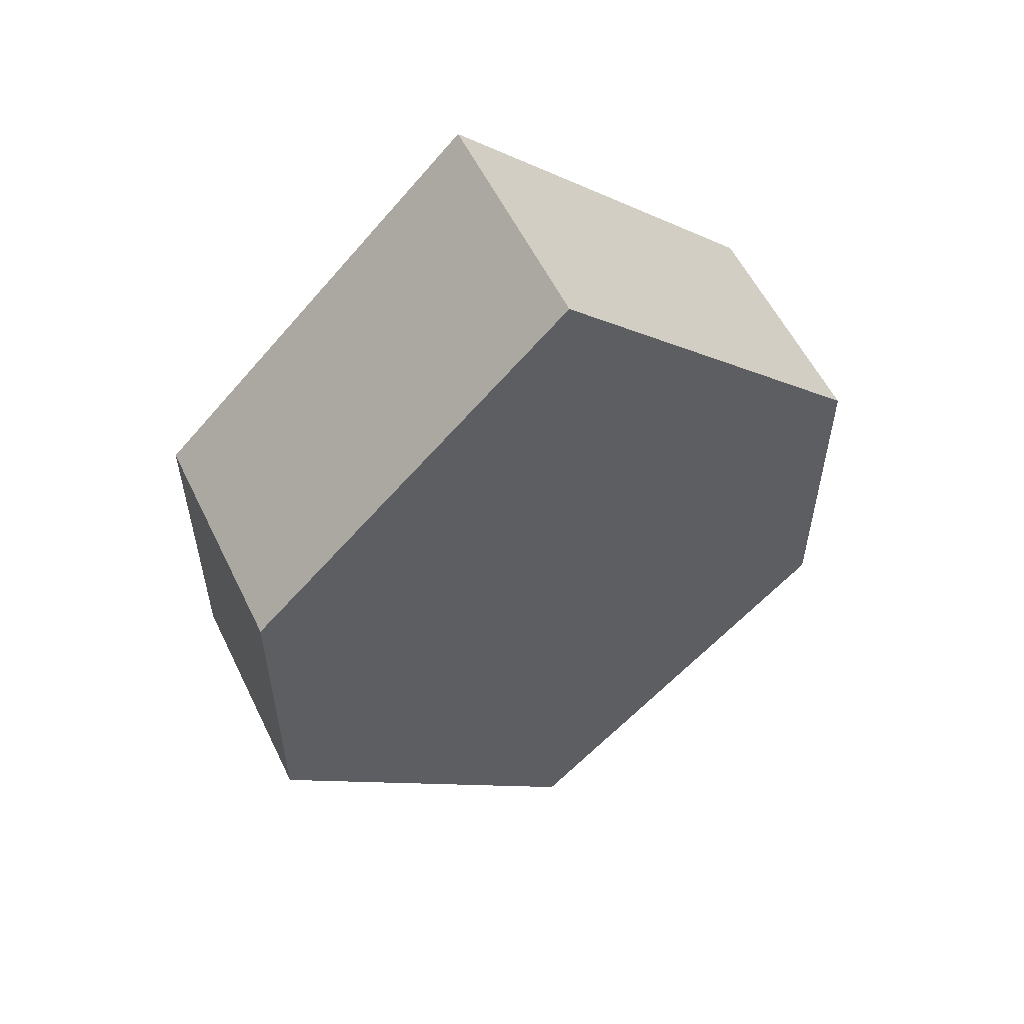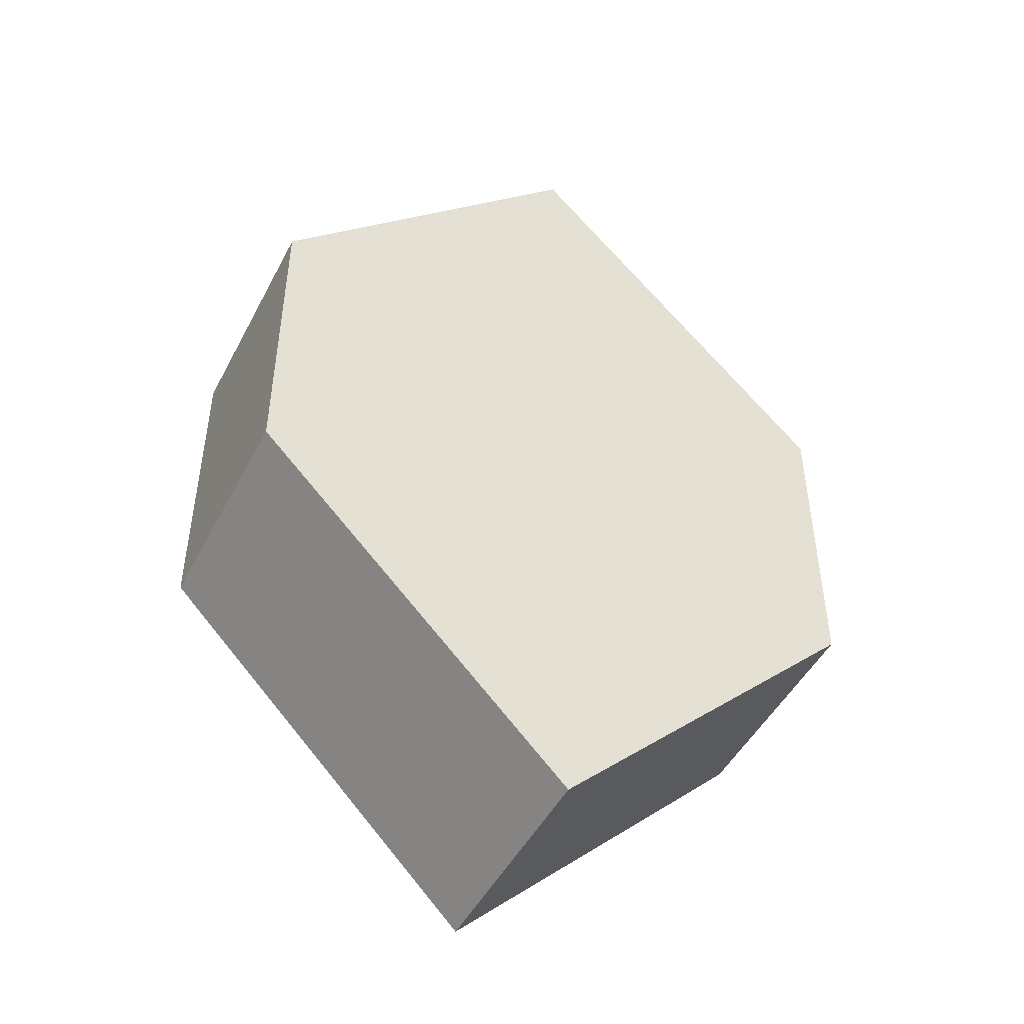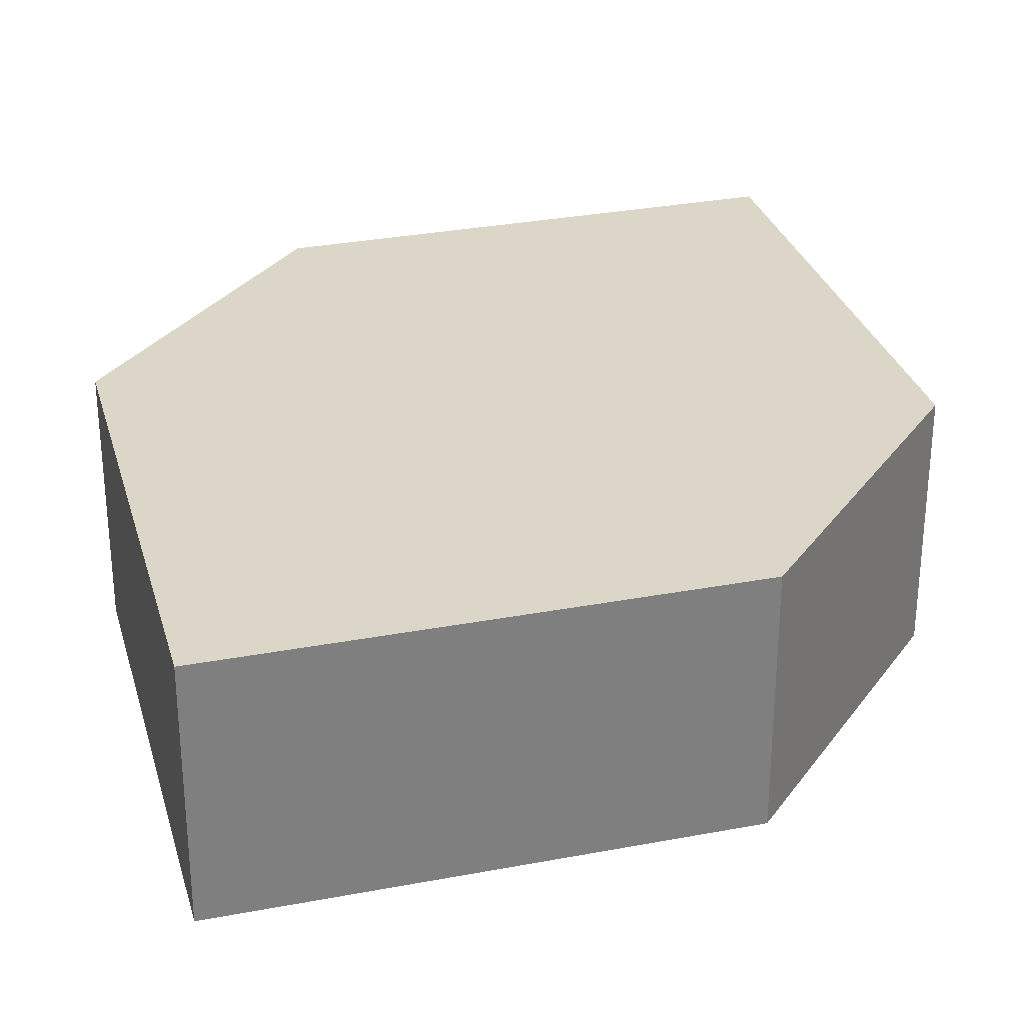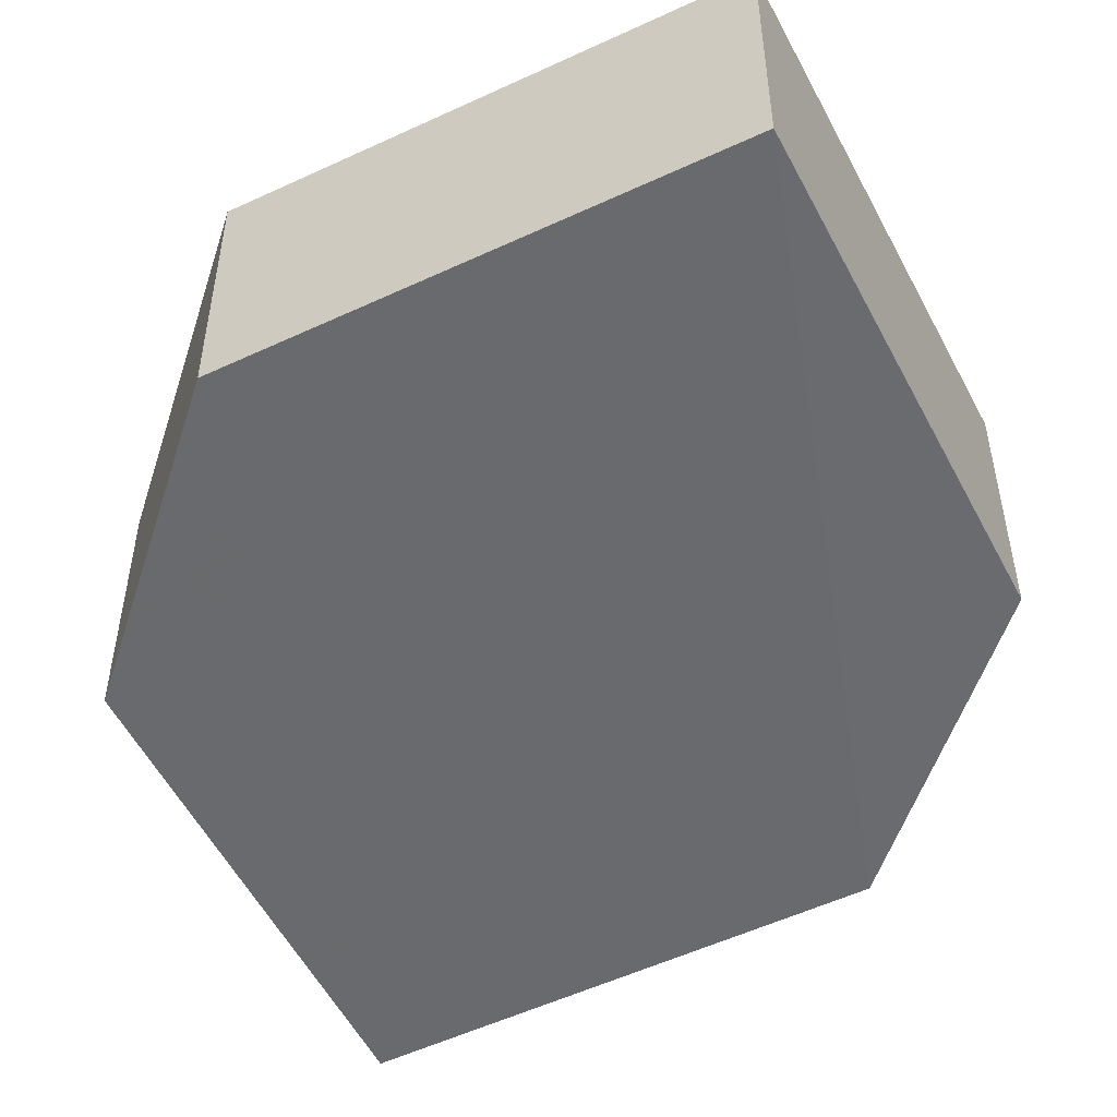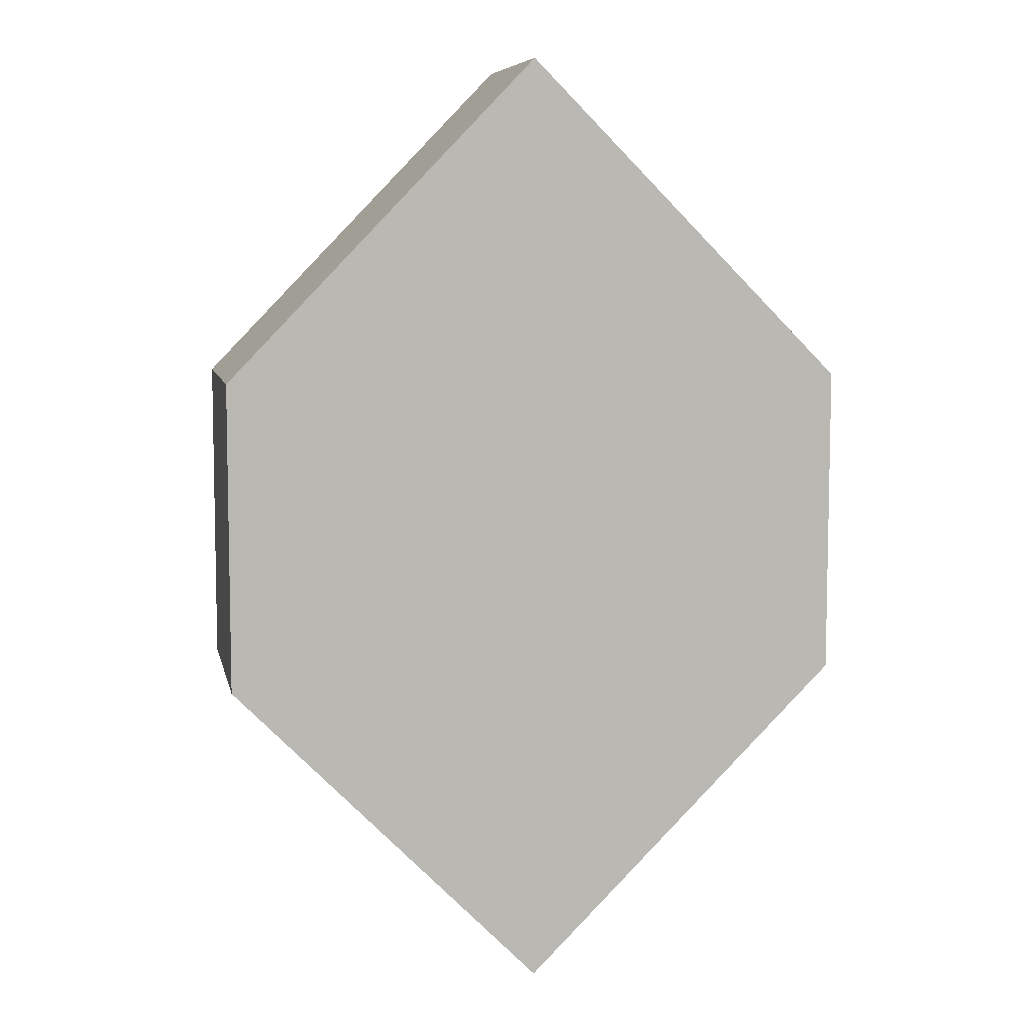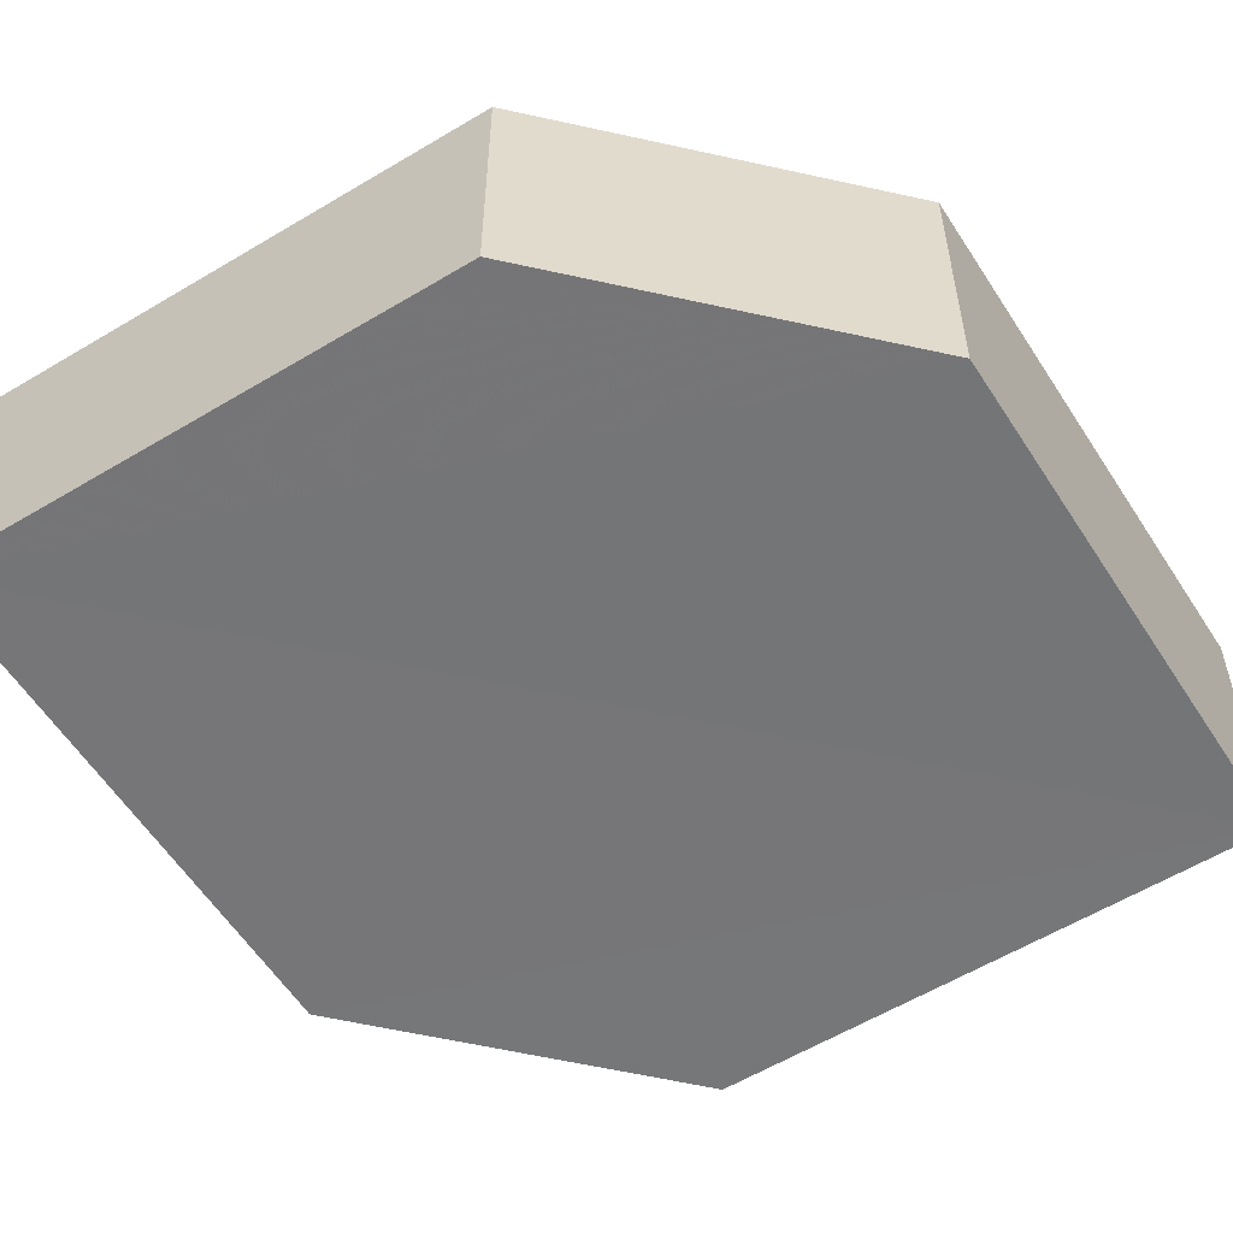
<metadata>
{"format":"obj","ext":"obj","renderer":"f3d","projection":"perspective","resolution":1024,"background":"white","views":[{"elev":56.9,"azim":-25.6,"up":"+Y"},{"elev":-48.0,"azim":153.0,"up":"+Y"},{"elev":30.3,"azim":29.5,"up":"+Z"},{"elev":-53.0,"azim":162.0,"up":"+Z"},{"elev":7.4,"azim":-12.1,"up":"+Y"},{"elev":-56.8,"azim":-102.9,"up":"+Z"}]}
</metadata>
<code>
o 11823
v 2225 1868 14.1
v 2225 1868 14.09
v 2225 1868 14.1
v 2225 1868 14.1
v 2225 1868 14.1
v 2225 1868 14.1
v 2225 1868 14.1
v 2225 1868 14.1
v 2225 1868 14.1
v 2225 1868 14.1
v 2225 1868 14.09
v 2225 1868 14.1
v 2225 1868 14.09
v 2225 1868 14.09
v 2225 1868 14.09
v 2225 1868 14.09
v 2225 1868 14.09
v 2225 1868 14.09
v 2225 1868 14.09
v 2225 1868 14.1
v 2225 1868 14.09
v 2225 1868 14.09
v 2225 1868 14.1
v 2225 1868 14.09
v 2225 1868 14.09
v 2225 1868 14.09
v 2225 1868 14.09
v 2225 1868 14.1
v 2225 1868 14.1
v 2225 1868 14.1
v 2225 1868 14.1
v 2225 1868 14.09
v 2225 1868 14.09
v 2225 1868 14.09
v 2225 1868 14.09
v 2225 1868 14.1
v 2225 1868 14.09
v 2225 1868 14.1
v 2225 1868 14.1
v 2225 1868 14.1
f 1 2 3
f 2 4 5
f 1 6 7
f 8 4 9
f 7 9 10
f 11 9 12
f 7 13 14
f 11 13 15
f 16 17 13
f 18 19 11
f 20 17 21
f 18 20 22
f 23 24 25
f 26 24 27
f 23 28 29
f 26 28 30
f 31 32 33
f 34 31 35
f 36 37 38
f 37 39 40

</code>
